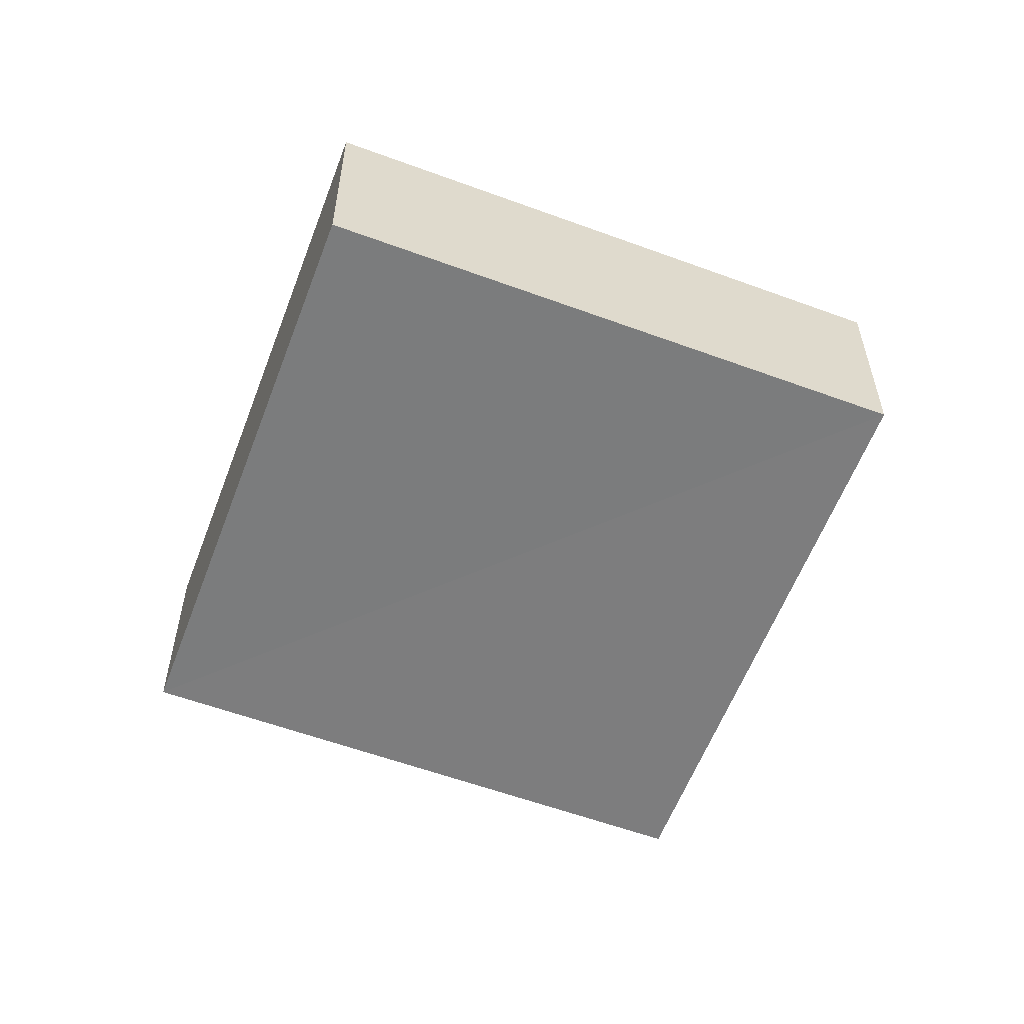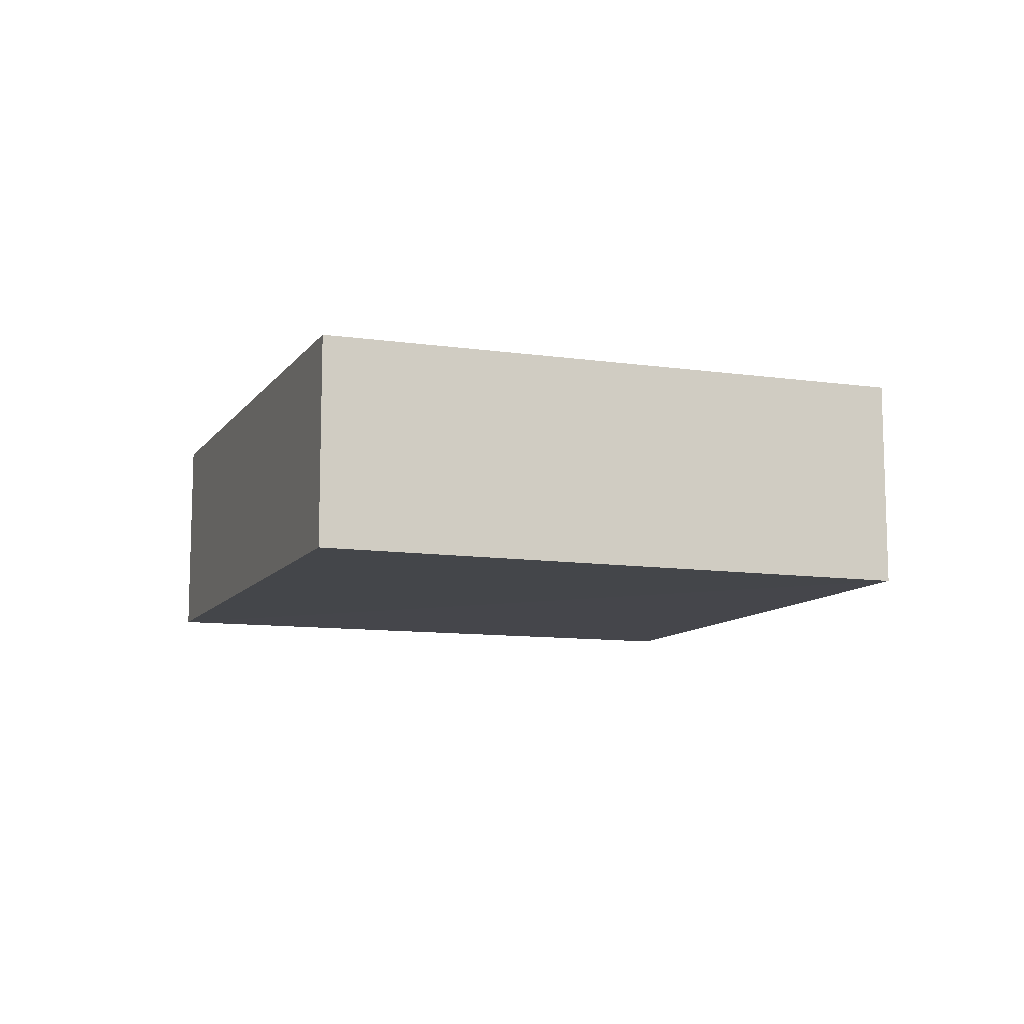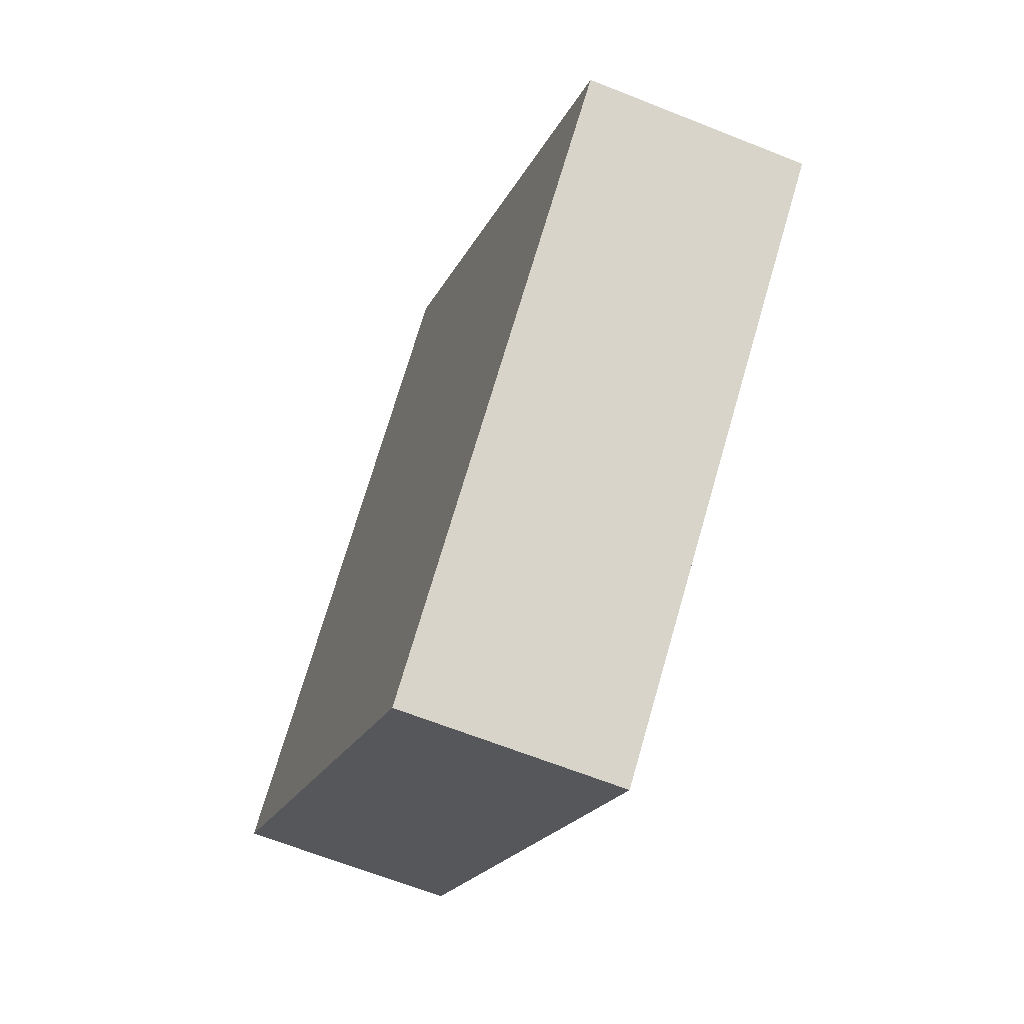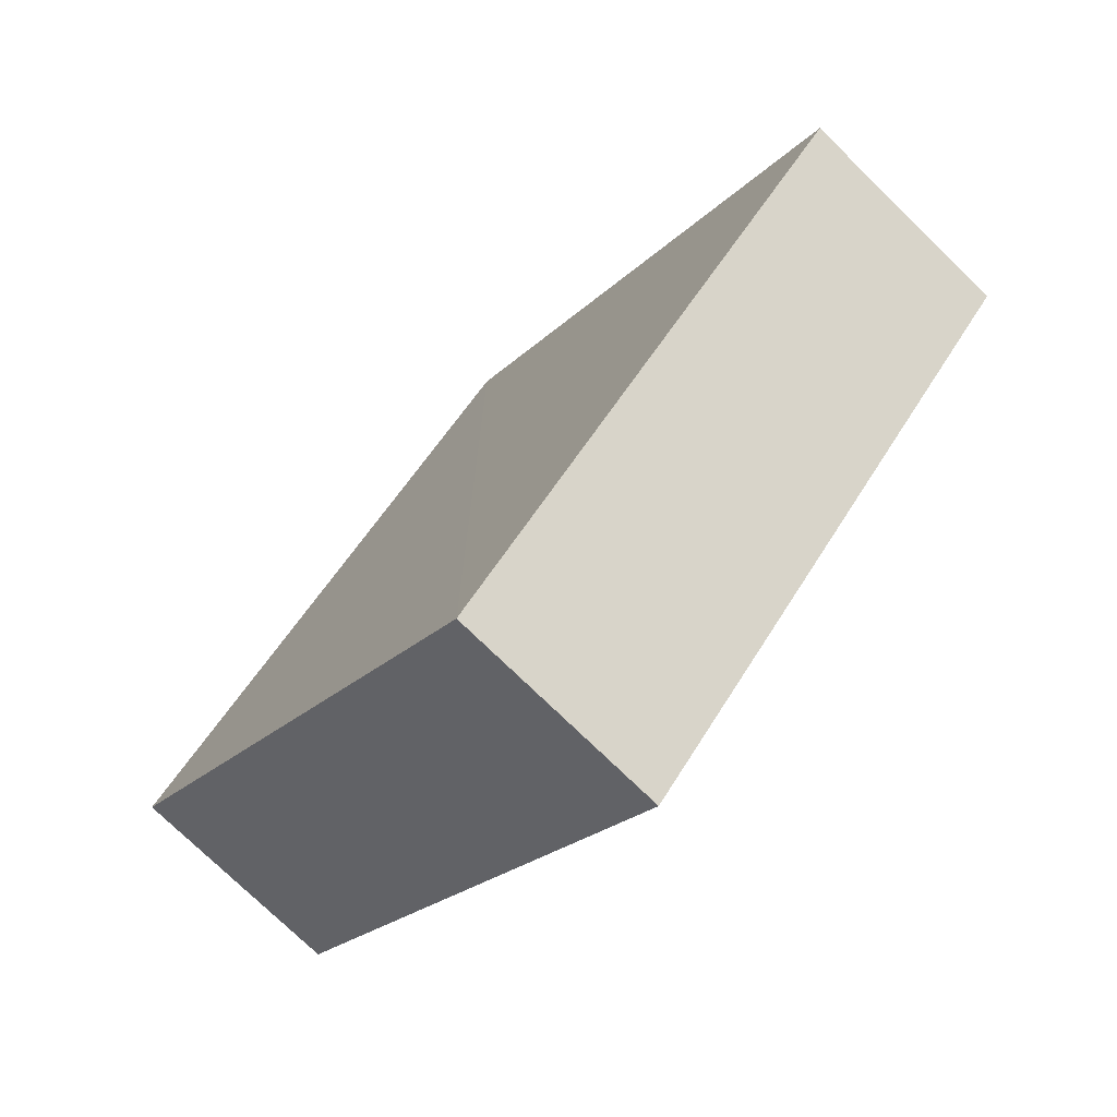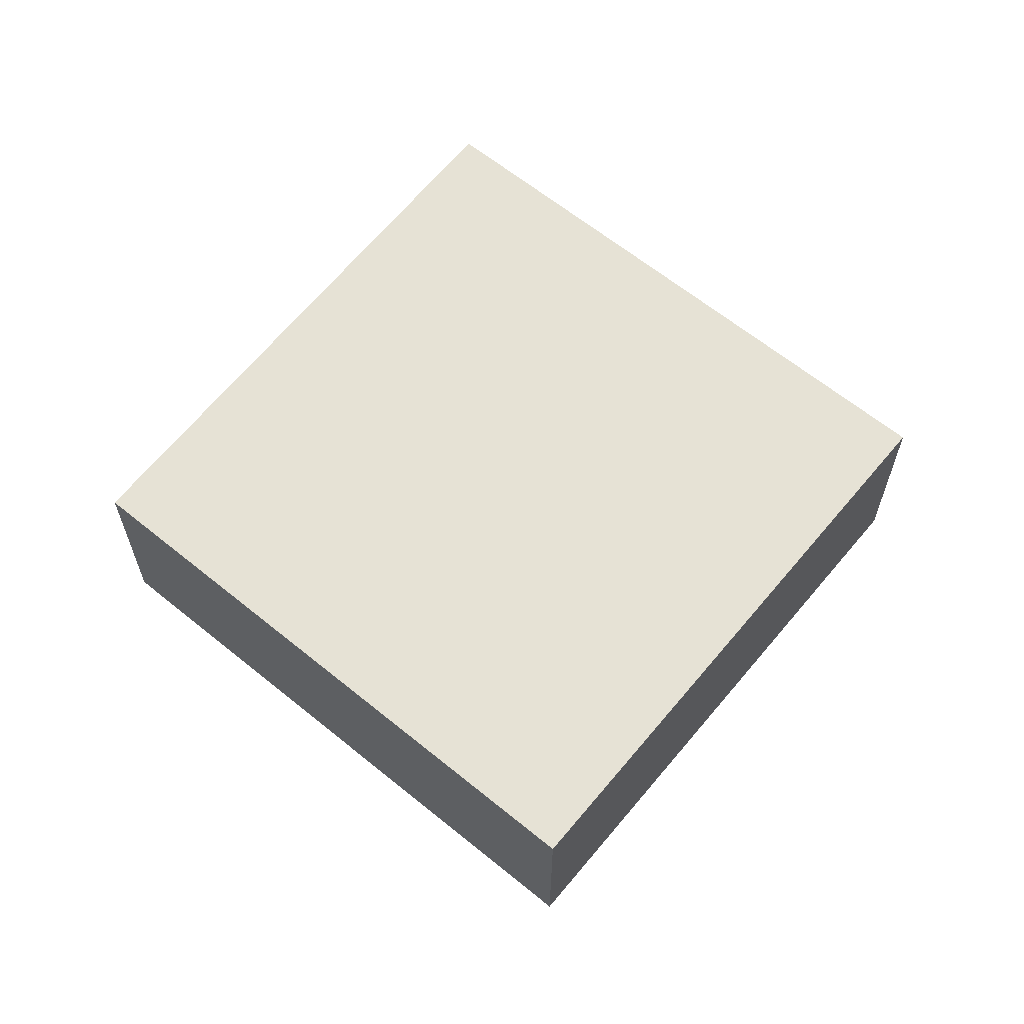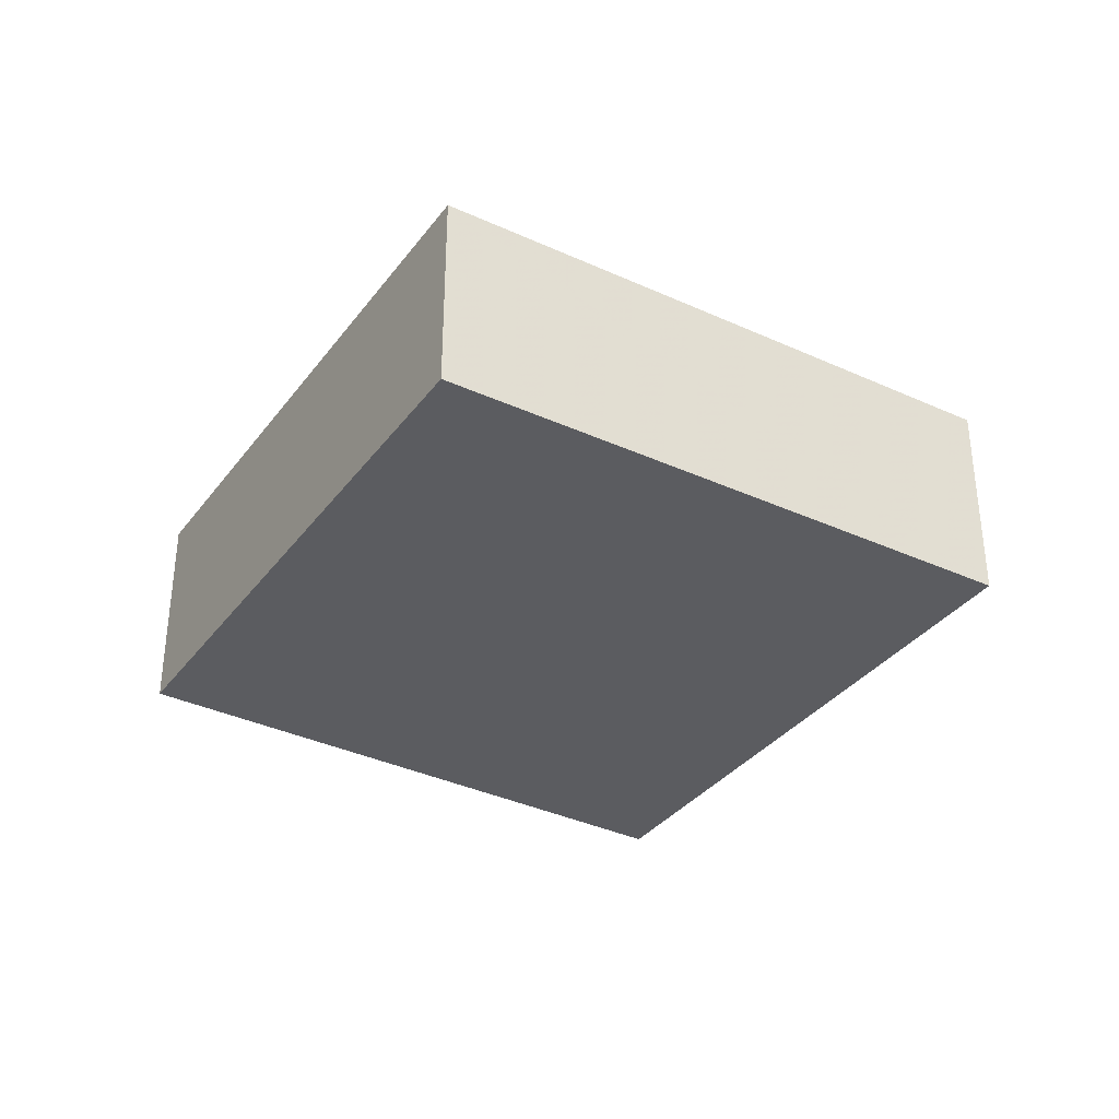
<metadata>
{"format":"obj","ext":"obj","renderer":"f3d","projection":"perspective","resolution":1024,"background":"white","views":[{"elev":-58.8,"azim":114.1,"up":"+Z"},{"elev":-9.9,"azim":114.6,"up":"+Z"},{"elev":-63.7,"azim":67.0,"up":"+Y"},{"elev":-74.5,"azim":46.2,"up":"+Y"},{"elev":64.1,"azim":-5.7,"up":"+Z"},{"elev":-35.1,"azim":13.5,"up":"+Z"}]}
</metadata>
<code>
o 3829
v 2196 1881 14.13
v 2196 1881 14.13
v 2196 1881 14.13
v 2196 1881 14.13
v 2196 1881 14.13
v 2196 1881 14.13
v 2196 1881 14.13
v 2196 1881 14.13
v 2196 1881 14.13
v 2196 1881 14.13
v 2196 1881 14.13
v 2196 1881 14.13
v 2196 1881 14.13
v 2196 1881 14.13
v 2196 1881 14.13
v 2196 1881 14.13
v 2196 1881 14.13
v 2196 1881 14.13
v 2196 1881 14.13
v 2196 1881 14.13
v 2196 1881 14.13
v 2196 1881 14.13
v 2196 1881 14.13
v 2196 1881 14.13
f 1 2 3
f 4 2 5
f 6 7 5
f 4 8 9
f 6 10 9
f 11 10 12
f 13 14 15
f 16 17 15
f 18 17 19
f 16 20 21
f 13 22 21
f 23 22 24

</code>
